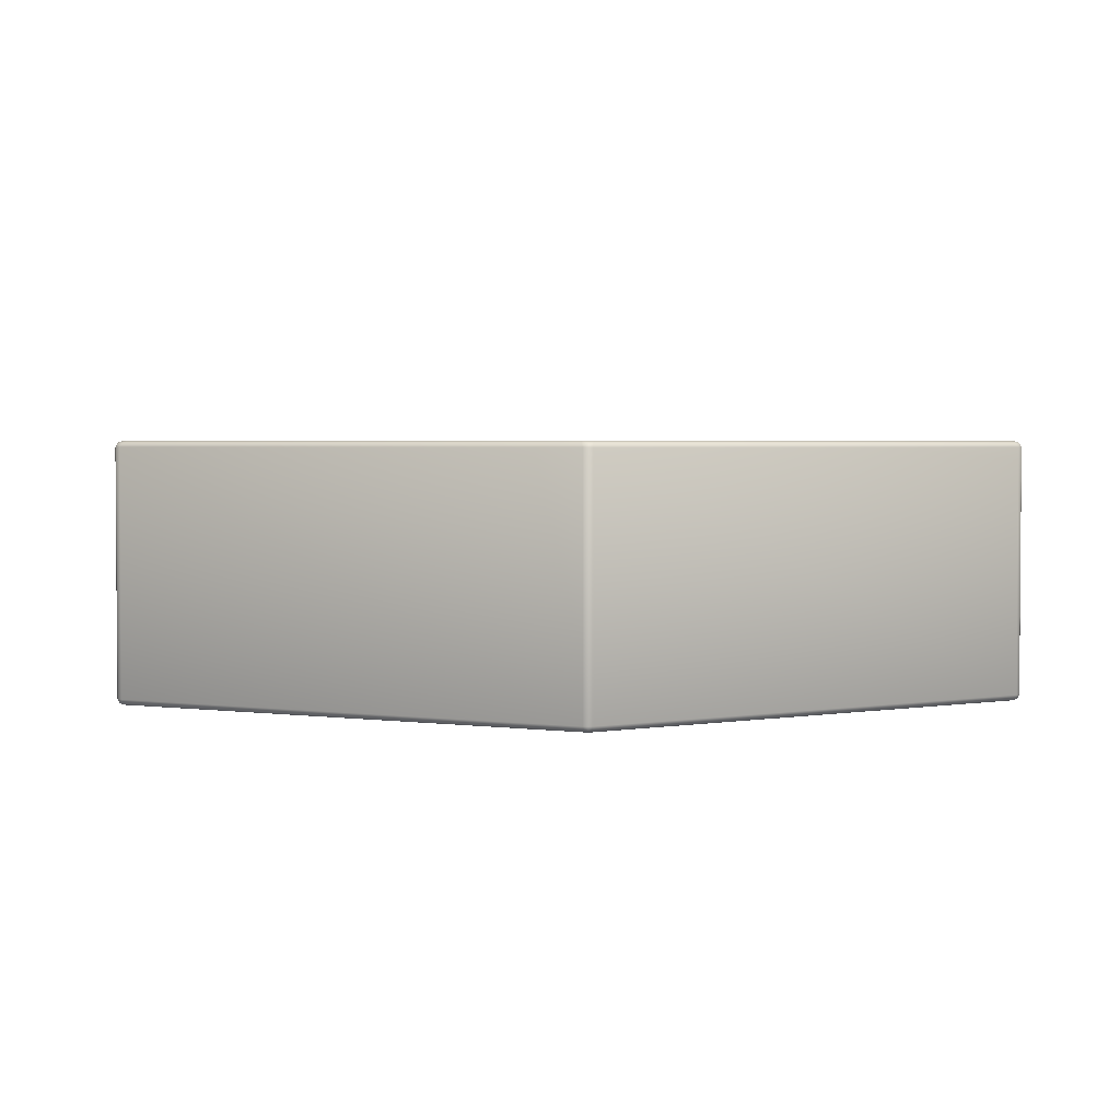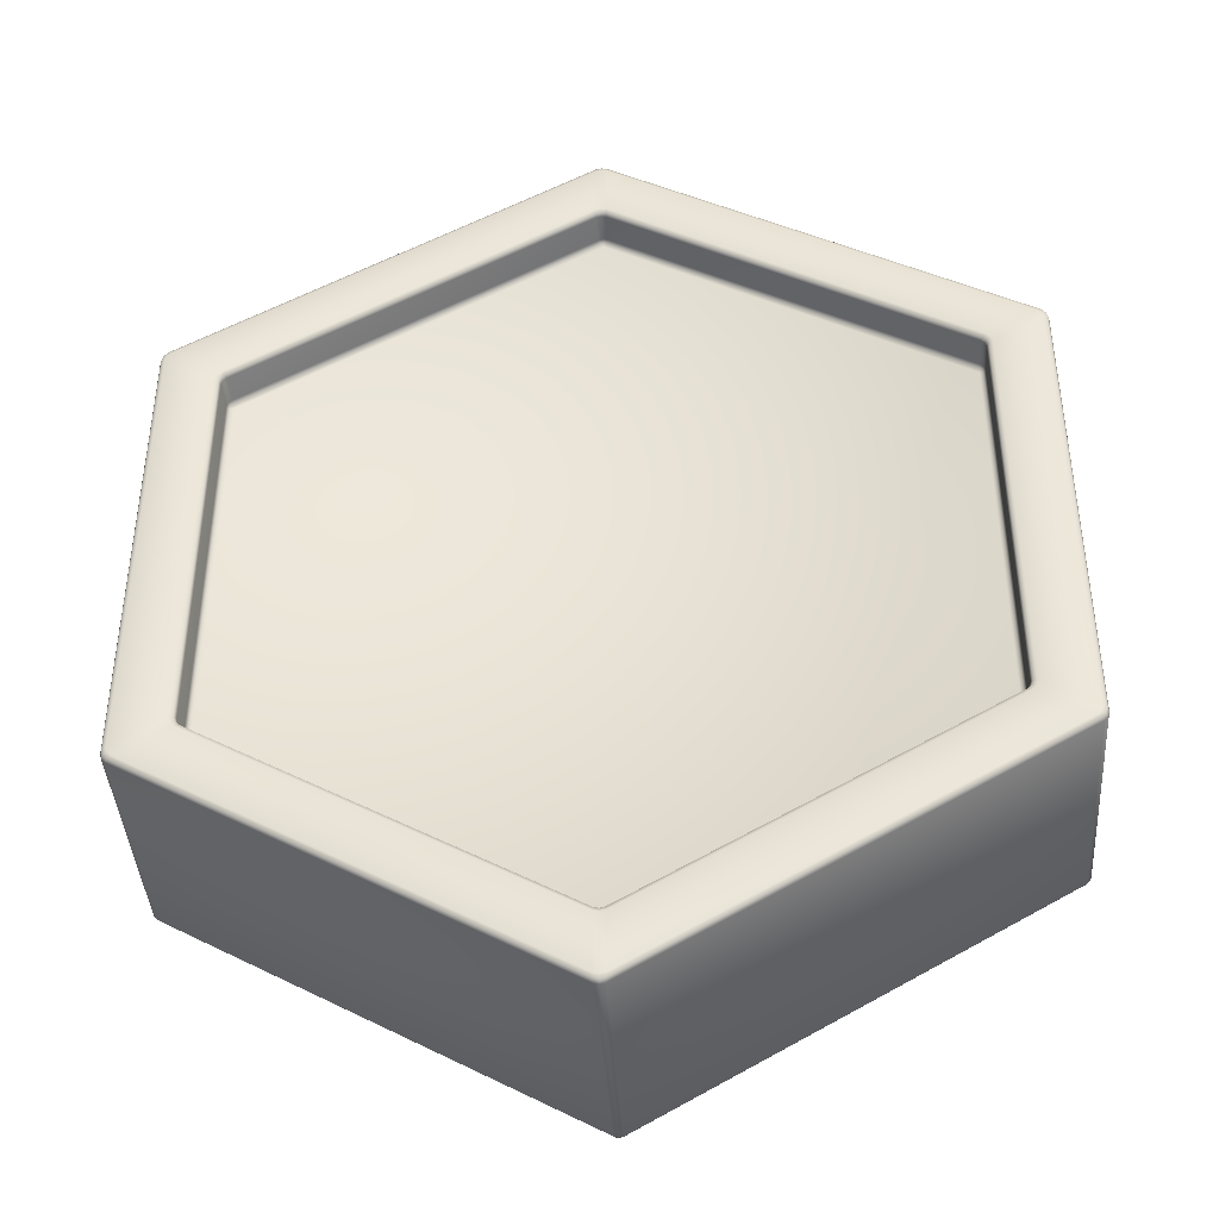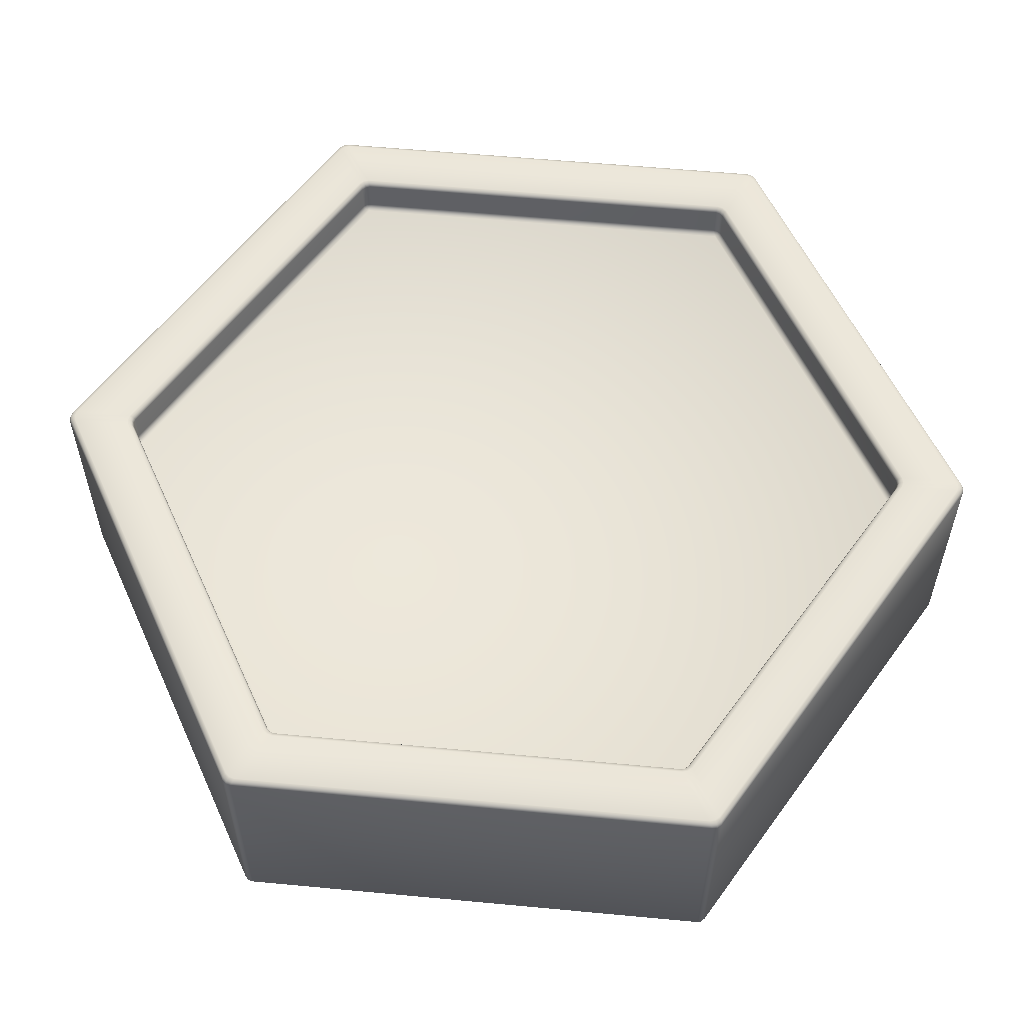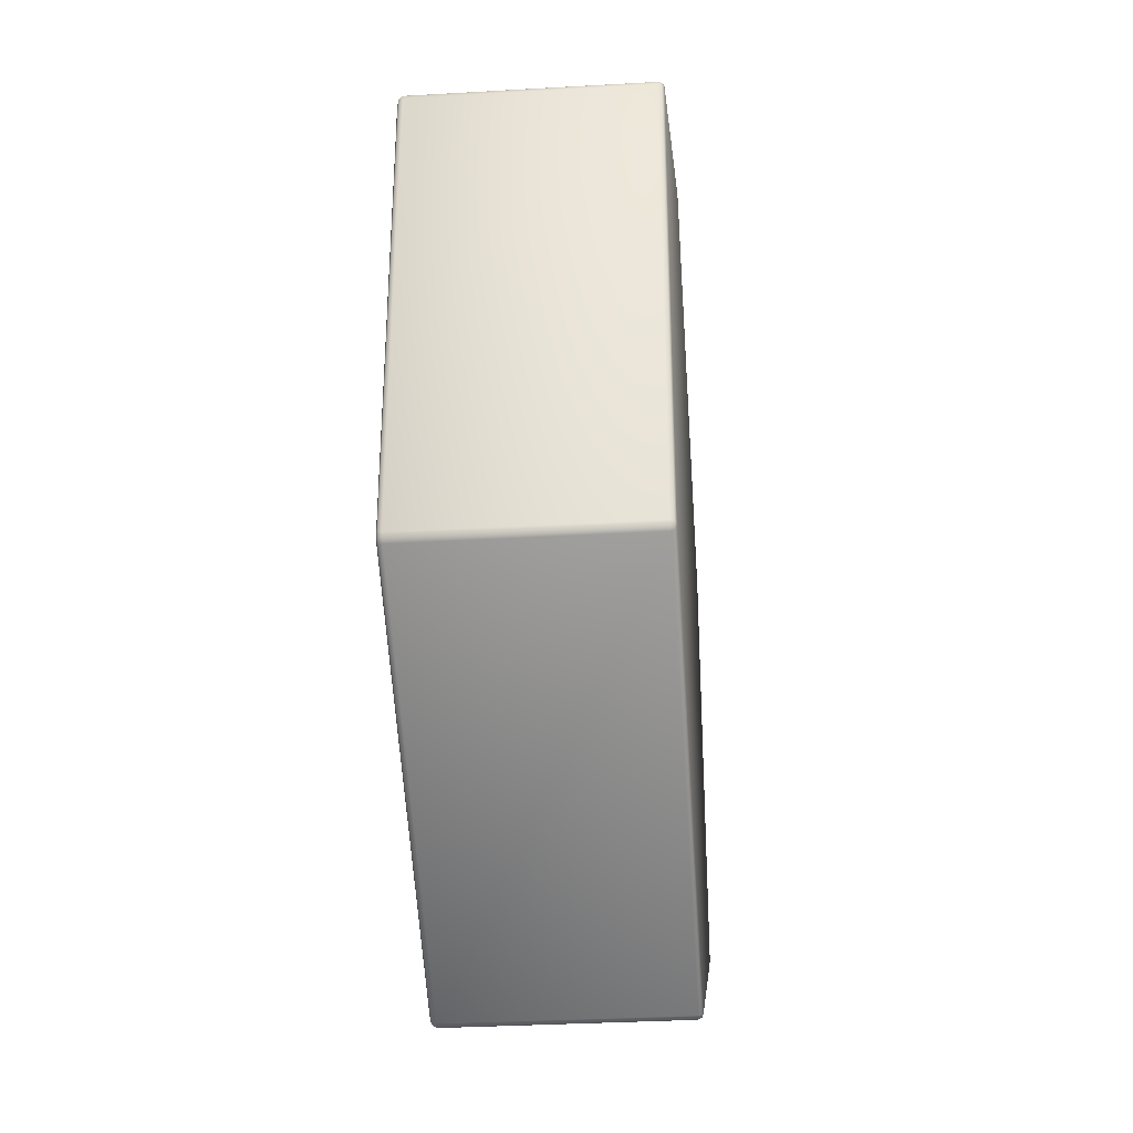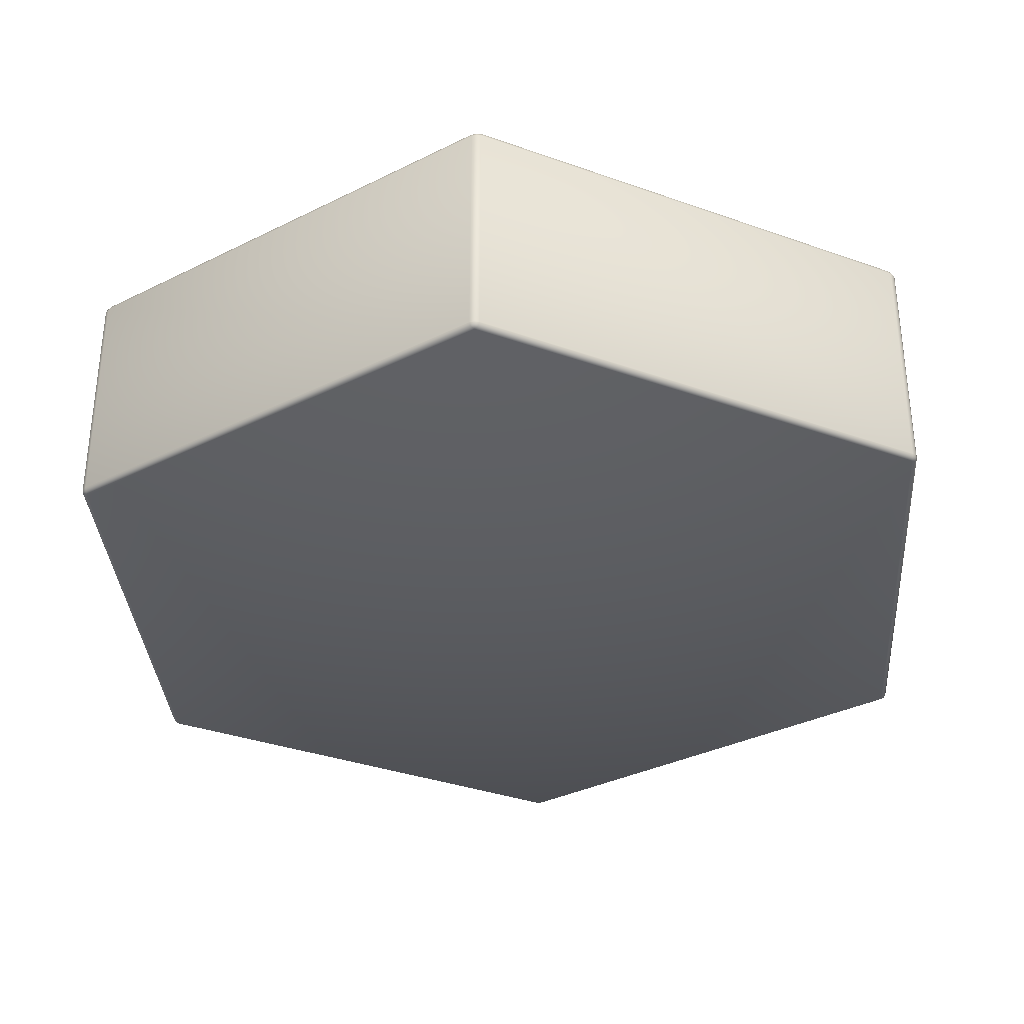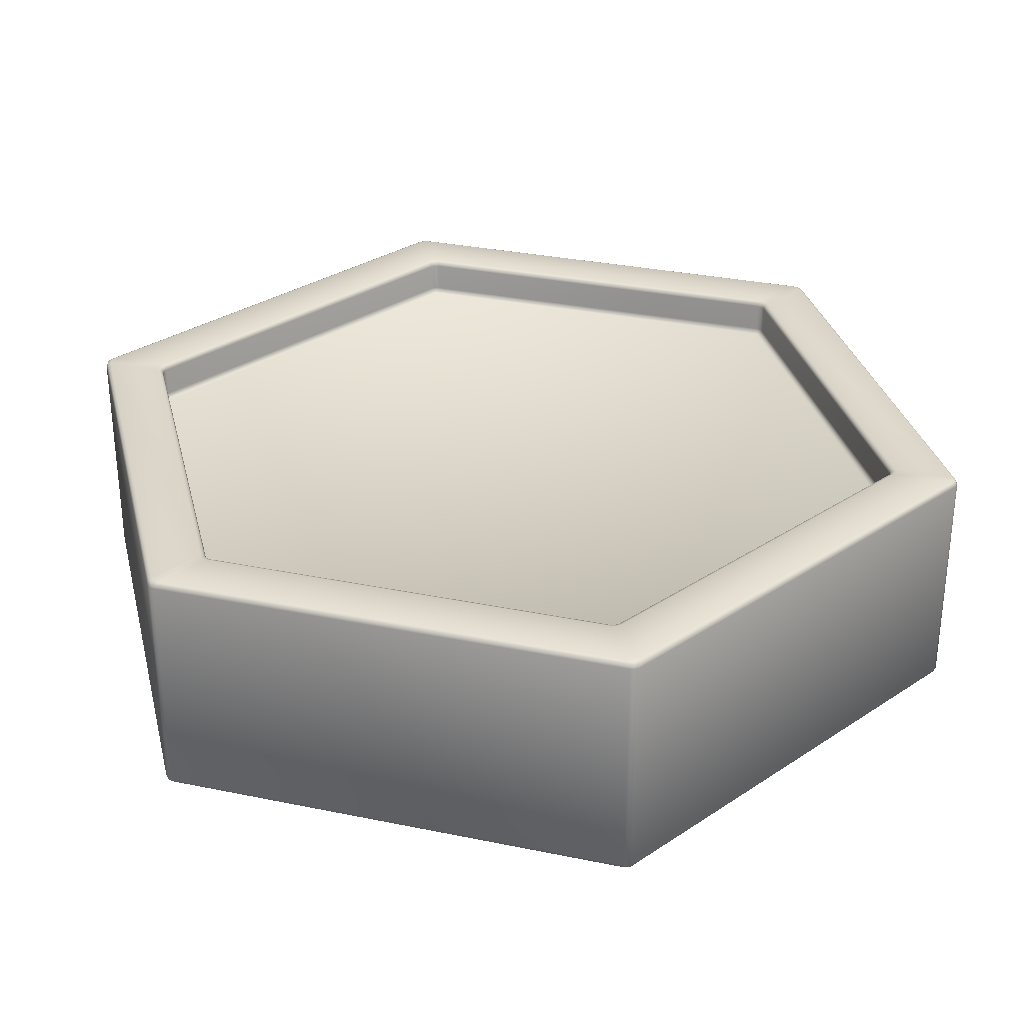
<metadata>
{"format":"obj","ext":"obj","renderer":"f3d","projection":"perspective","resolution":1024,"background":"white","views":[{"elev":2.7,"azim":57.2,"up":"+Z"},{"elev":-41.0,"azim":3.9,"up":"+Y"},{"elev":57.1,"azim":-24.4,"up":"+Z"},{"elev":-33.4,"azim":94.5,"up":"+Y"},{"elev":-34.1,"azim":-115.9,"up":"+Z"},{"elev":31.1,"azim":46.5,"up":"+Z"}]}
</metadata>
<code>
o Cylinder
v 0 0.9867 -0.25
v -0.009943 0.9943 -0.2385
v 0.009943 0.9943 -0.2385
v -0.007031 0.9917 -0.2466
v 0 0.9948 -0.2451
v 0 0.997 -0.2385
v 0.007031 0.9917 -0.2466
v 0.009943 0.849 0.2385
v 0.01148 0.8613 0.25
v -0.01148 0.8613 0.25
v -0.009943 0.849 0.2385
v 0.009523 0.8531 0.2466
v 0 0.8551 0.2467
v 0 0.8641 0.25
v -0.009523 0.8531 0.2466
v 0 0.8513 0.2385
v 0.8545 0.4934 -0.25
v 0.8561 0.5057 -0.2385
v 0.866 0.4885 -0.2385
v 0.8553 0.5019 -0.2466
v 0.8615 0.4974 -0.2451
v 0.8634 0.4985 -0.2385
v 0.8623 0.4898 -0.2466
v 0.7302 0.4331 0.2385
v 0.7402 0.4159 0.2385
v 0.7517 0.4207 0.25
v 0.7402 0.4406 0.25
v 0.7373 0.4257 0.2385
v 0.7406 0.4276 0.2467
v 0.7436 0.4183 0.2466
v 0.7483 0.432 0.25
v 0.734 0.4348 0.2466
v 0.8545 -0.4934 -0.25
v 0.866 -0.4885 -0.2385
v 0.8561 -0.5057 -0.2385
v 0.8623 -0.4898 -0.2466
v 0.8615 -0.4974 -0.2451
v 0.8634 -0.4985 -0.2385
v 0.8553 -0.5019 -0.2466
v 0.7402 -0.4159 0.2385
v 0.7302 -0.4331 0.2385
v 0.7402 -0.4406 0.25
v 0.7517 -0.4207 0.25
v 0.7373 -0.4257 0.2385
v 0.7406 -0.4276 0.2467
v 0.734 -0.4348 0.2466
v 0.7483 -0.432 0.25
v 0.7436 -0.4183 0.2466
v -0 -0.9867 -0.25
v 0.009943 -0.9943 -0.2385
v -0.009943 -0.9943 -0.2385
v 0.00703 -0.9917 -0.2466
v -0 -0.9948 -0.2451
v -0 -0.997 -0.2385
v -0.007031 -0.9917 -0.2466
v 0.009943 -0.849 0.2385
v -0.009943 -0.849 0.2385
v -0.01148 -0.8613 0.25
v 0.01148 -0.8613 0.25
v -0 -0.8513 0.2385
v -0 -0.8551 0.2467
v -0.009523 -0.8531 0.2466
v -0 -0.8641 0.25
v 0.009523 -0.8531 0.2466
v -0.8545 -0.4934 -0.25
v -0.8561 -0.5057 -0.2385
v -0.866 -0.4885 -0.2385
v -0.8553 -0.5019 -0.2466
v -0.8615 -0.4974 -0.2451
v -0.8634 -0.4985 -0.2385
v -0.8623 -0.4898 -0.2466
v -0.7302 -0.4331 0.2385
v -0.7402 -0.4159 0.2385
v -0.7517 -0.4207 0.25
v -0.7402 -0.4406 0.25
v -0.7373 -0.4257 0.2385
v -0.7406 -0.4276 0.2467
v -0.7436 -0.4183 0.2466
v -0.7483 -0.432 0.25
v -0.734 -0.4348 0.2466
v -0.8545 0.4934 -0.25
v -0.866 0.4885 -0.2385
v -0.8561 0.5057 -0.2385
v -0.8623 0.4898 -0.2466
v -0.8615 0.4974 -0.2451
v -0.8634 0.4985 -0.2385
v -0.8553 0.5019 -0.2466
v -0.7402 0.4159 0.2385
v -0.7302 0.4331 0.2385
v -0.7402 0.4406 0.25
v -0.7517 0.4207 0.25
v -0.7373 0.4257 0.2385
v -0.7406 0.4276 0.2467
v -0.734 0.4348 0.2466
v -0.7483 0.432 0.25
v -0.7436 0.4183 0.2466
v 0.8431 0.5 0.25
v 0.8545 0.4801 0.25
v 0.866 0.4885 0.2385
v 0.8561 0.5057 0.2385
v 0.8512 0.4914 0.25
v 0.8594 0.4962 0.2467
v 0.8627 0.4843 0.2466
v 0.8631 0.4983 0.2385
v 0.8508 0.5049 0.2466
v 0.01148 0.9801 0.25
v 0.009943 0.9943 0.2385
v -0.009943 0.9943 0.2385
v -0.01148 0.9801 0.25
v 0.0119 0.9892 0.2466
v -0 0.9924 0.2467
v 0 0.9966 0.2385
v -0.0119 0.9892 0.2466
v -0 0.9829 0.25
v 0.8545 -0.4801 0.25
v 0.8431 -0.5 0.25
v 0.8561 -0.5057 0.2385
v 0.866 -0.4885 0.2385
v 0.8512 -0.4914 0.25
v 0.8594 -0.4962 0.2467
v 0.8508 -0.5049 0.2466
v 0.8631 -0.4983 0.2385
v 0.8627 -0.4843 0.2466
v 0.01148 -0.9801 0.25
v -0.01148 -0.9801 0.25
v -0.009943 -0.9943 0.2385
v 0.009943 -0.9943 0.2385
v -0 -0.9829 0.25
v -0 -0.9924 0.2467
v -0.0119 -0.9892 0.2466
v -0 -0.9966 0.2385
v 0.0119 -0.9892 0.2466
v -0.8431 -0.5 0.25
v -0.8545 -0.4801 0.25
v -0.866 -0.4885 0.2385
v -0.8561 -0.5057 0.2385
v -0.8512 -0.4914 0.25
v -0.8594 -0.4962 0.2467
v -0.8627 -0.4843 0.2466
v -0.8631 -0.4983 0.2385
v -0.8508 -0.5049 0.2466
v -0.8545 0.4801 0.25
v -0.8431 0.5 0.25
v -0.8561 0.5057 0.2385
v -0.866 0.4885 0.2385
v -0.8512 0.4914 0.25
v -0.8594 0.4962 0.2467
v -0.8508 0.5049 0.2466
v -0.8631 0.4983 0.2385
v -0.8627 0.4843 0.2466
v 0.7302 0.4331 0.1773
v 0.7287 0.4207 0.1658
v 0.7402 0.4159 0.1773
v 0.7295 0.4293 0.1692
v 0.7357 0.4247 0.1707
v 0.7365 0.4171 0.1692
v 0.7376 0.4259 0.1773
v 0.009943 0.849 0.1773
v -0.009943 0.849 0.1773
v 0 0.8414 0.1658
v 0 0.8517 0.1773
v 0 0.8495 0.1707
v -0.007031 0.8464 0.1692
v 0.007031 0.8464 0.1692
v 0.7402 -0.4159 0.1773
v 0.7287 -0.4207 0.1658
v 0.7302 -0.4331 0.1773
v 0.7365 -0.4171 0.1692
v 0.7357 -0.4247 0.1707
v 0.7295 -0.4293 0.1692
v 0.7376 -0.4259 0.1773
v 0.009943 -0.849 0.1773
v -0 -0.8414 0.1658
v -0.009943 -0.849 0.1773
v 0.00703 -0.8464 0.1692
v -0 -0.8495 0.1707
v -0.007031 -0.8464 0.1692
v -0 -0.8517 0.1773
v -0.7302 -0.4331 0.1773
v -0.7287 -0.4207 0.1658
v -0.7402 -0.4159 0.1773
v -0.7295 -0.4293 0.1692
v -0.7357 -0.4247 0.1707
v -0.7365 -0.4171 0.1692
v -0.7376 -0.4259 0.1773
v -0.7402 0.4159 0.1773
v -0.7287 0.4207 0.1658
v -0.7302 0.4331 0.1773
v -0.7365 0.4171 0.1692
v -0.7357 0.4247 0.1707
v -0.7295 0.4293 0.1692
v -0.7376 0.4259 0.1773
f 83 144 108 2
f 40 25 153 165
f 42 59 124 116
f 72 57 174 179
f 51 126 136 66
f 88 73 181 186
f 24 8 158 151
f 3 107 100 18
f 11 89 188 159
f 35 117 127 50
f 56 41 167 172
f 67 135 145 82
f 19 99 118 34
f 9 27 97 106
f 90 10 109 143
f 58 75 133 125
f 26 43 115 98
f 74 91 142 134
f 1 4 5 7
f 2 6 5 4
f 3 7 5 6
f 8 12 13 16
f 9 14 13 12
f 10 15 13 14
f 11 16 13 15
f 17 20 21 23
f 18 22 21 20
f 19 23 21 22
f 24 28 29 32
f 25 30 29 28
f 26 31 29 30
f 27 32 29 31
f 33 36 37 39
f 34 38 37 36
f 35 39 37 38
f 40 44 45 48
f 41 46 45 44
f 42 47 45 46
f 43 48 45 47
f 49 52 53 55
f 50 54 53 52
f 51 55 53 54
f 56 60 61 64
f 57 62 61 60
f 58 63 61 62
f 59 64 61 63
f 65 68 69 71
f 66 70 69 68
f 67 71 69 70
f 72 76 77 80
f 73 78 77 76
f 74 79 77 78
f 75 80 77 79
f 81 84 85 87
f 82 86 85 84
f 83 87 85 86
f 88 92 93 96
f 89 94 93 92
f 90 95 93 94
f 91 96 93 95
f 97 101 102 105
f 98 103 102 101
f 99 104 102 103
f 100 105 102 104
f 106 110 111 114
f 107 112 111 110
f 108 113 111 112
f 109 114 111 113
f 115 119 120 123
f 116 121 120 119
f 117 122 120 121
f 118 123 120 122
f 124 128 129 132
f 125 130 129 128
f 126 131 129 130
f 127 132 129 131
f 133 137 138 141
f 134 139 138 137
f 135 140 138 139
f 136 141 138 140
f 142 146 147 150
f 143 148 147 146
f 144 149 147 148
f 145 150 147 149
f 151 154 155 157
f 153 157 155 156
f 158 161 162 164
f 159 163 162 161
f 165 168 169 171
f 167 171 169 170
f 172 175 176 178
f 174 178 176 177
f 179 182 183 185
f 181 185 183 184
f 186 189 190 192
f 188 192 190 191
f 3 18 20 7
f 7 20 17 1
f 100 107 110 105
f 105 110 106 97
f 2 108 112 6
f 6 112 107 3
f 99 19 22 104
f 104 22 18 100
f 19 34 36 23
f 23 36 33 17
f 118 99 103 123
f 123 103 98 115
f 117 35 38 122
f 122 38 34 118
f 35 50 52 39
f 39 52 49 33
f 127 117 121 132
f 132 121 116 124
f 126 51 54 131
f 131 54 50 127
f 51 66 68 55
f 55 68 65 49
f 136 126 130 141
f 141 130 125 133
f 135 67 70 140
f 140 70 66 136
f 67 82 84 71
f 71 84 81 65
f 145 135 139 150
f 150 139 134 142
f 144 83 86 149
f 149 86 82 145
f 83 2 4 87
f 87 4 1 81
f 108 144 148 113
f 113 148 143 109
f 27 9 12 32
f 32 12 8 24
f 43 26 30 48
f 48 30 25 40
f 59 42 46 64
f 64 46 41 56
f 75 58 62 80
f 80 62 57 72
f 91 74 78 96
f 96 78 73 88
f 10 90 94 15
f 15 94 89 11
f 109 10 14 114
f 114 14 9 106
f 26 98 101 31
f 31 101 97 27
f 42 116 119 47
f 47 119 115 43
f 58 125 128 63
f 63 128 124 59
f 74 134 137 79
f 79 137 133 75
f 90 143 146 95
f 95 146 142 91
f 151 158 164 154
f 165 153 156 168
f 172 167 170 175
f 179 174 177 182
f 186 181 184 189
f 159 188 191 163
f 40 165 171 44
f 44 171 167 41
f 174 57 60 178
f 178 60 56 172
f 11 159 161 16
f 16 161 158 8
f 153 25 28 157
f 157 28 24 151
f 88 186 192 92
f 92 192 188 89
f 181 73 76 185
f 185 76 72 179
f 1 17 33 49 65 81
f 152 160 187 180 173 166
f 152 156 155 154
f 160 164 162 163
f 166 170 169 168
f 173 177 176 175
f 180 184 183 182
f 187 191 190 189
f 154 164 160 152
f 168 156 152 166
f 175 170 166 173
f 182 177 173 180
f 189 184 180 187
f 163 191 187 160

</code>
